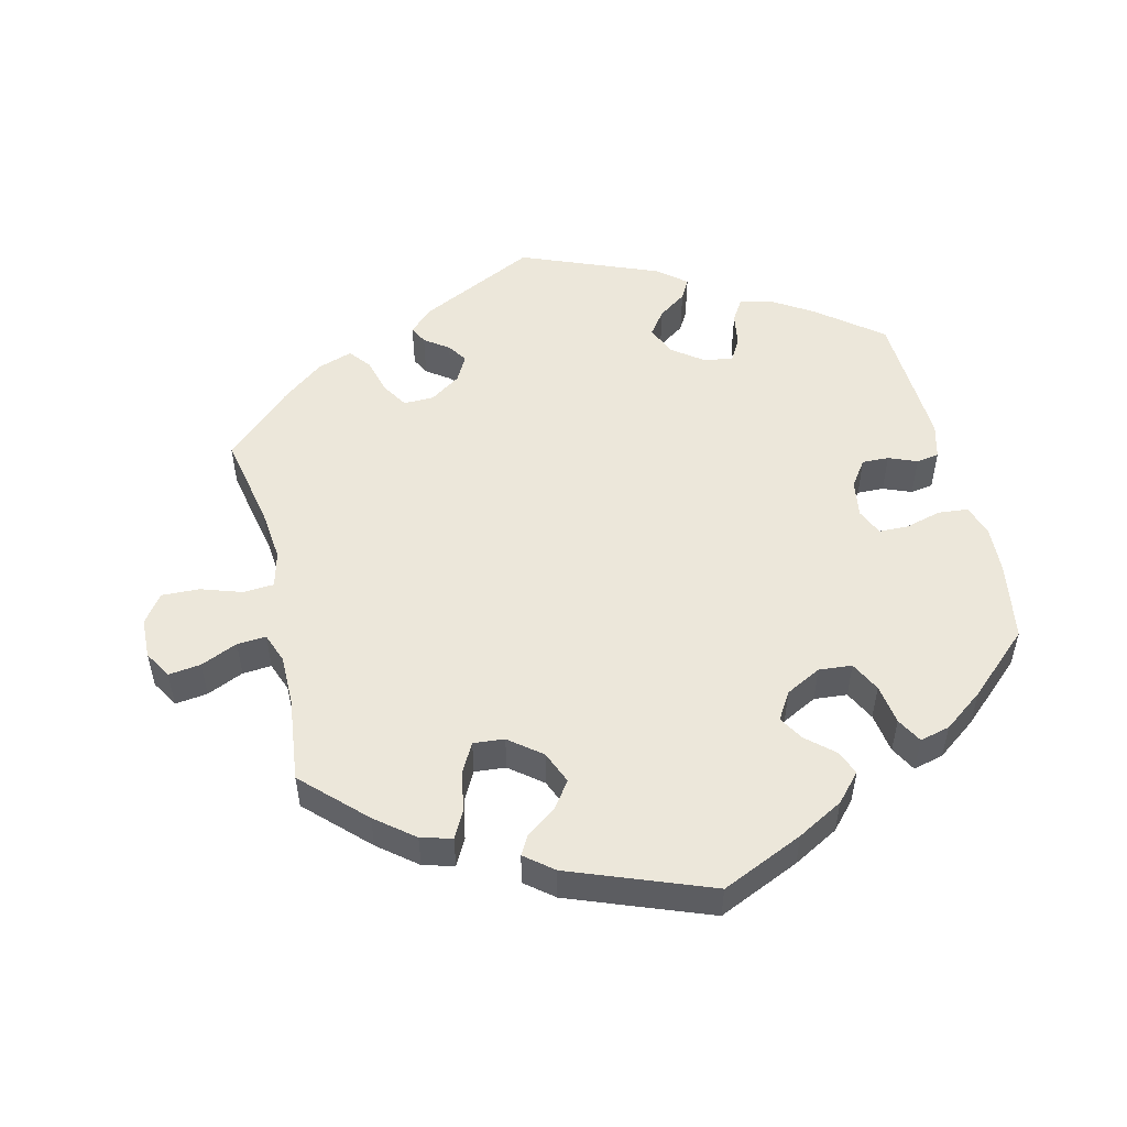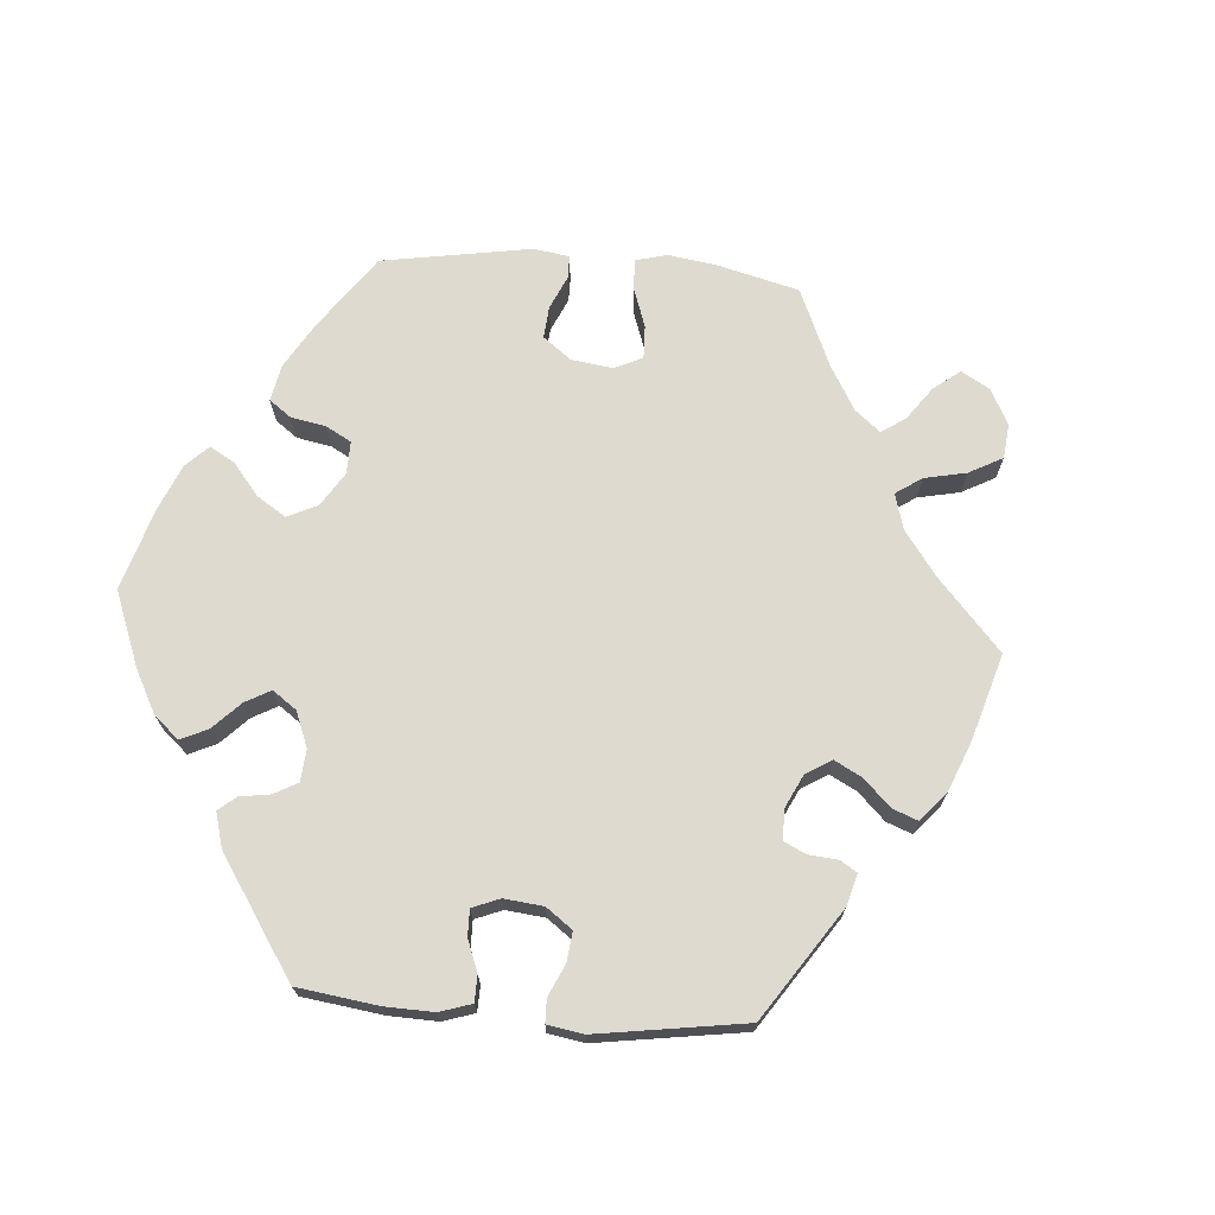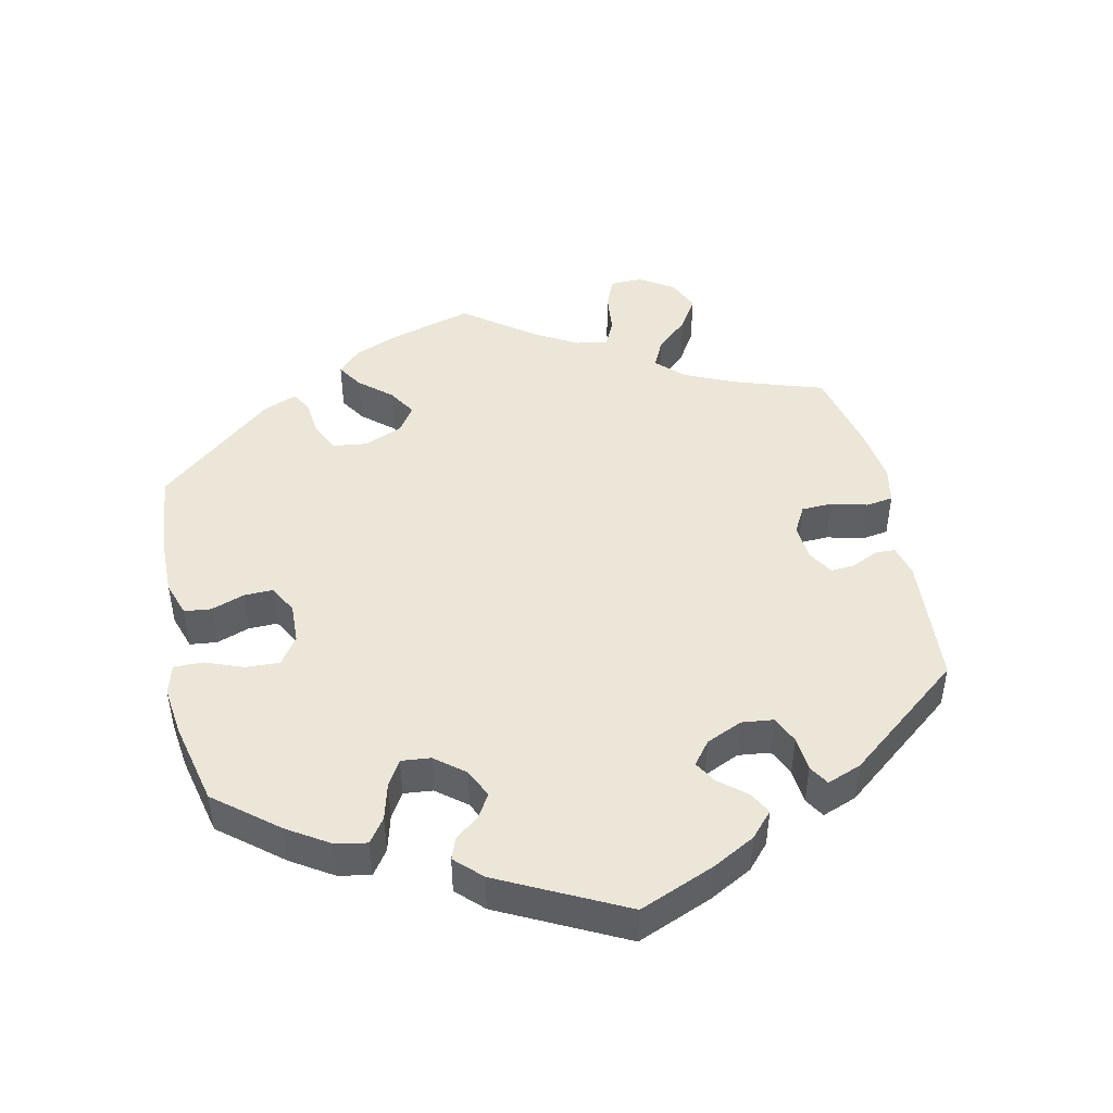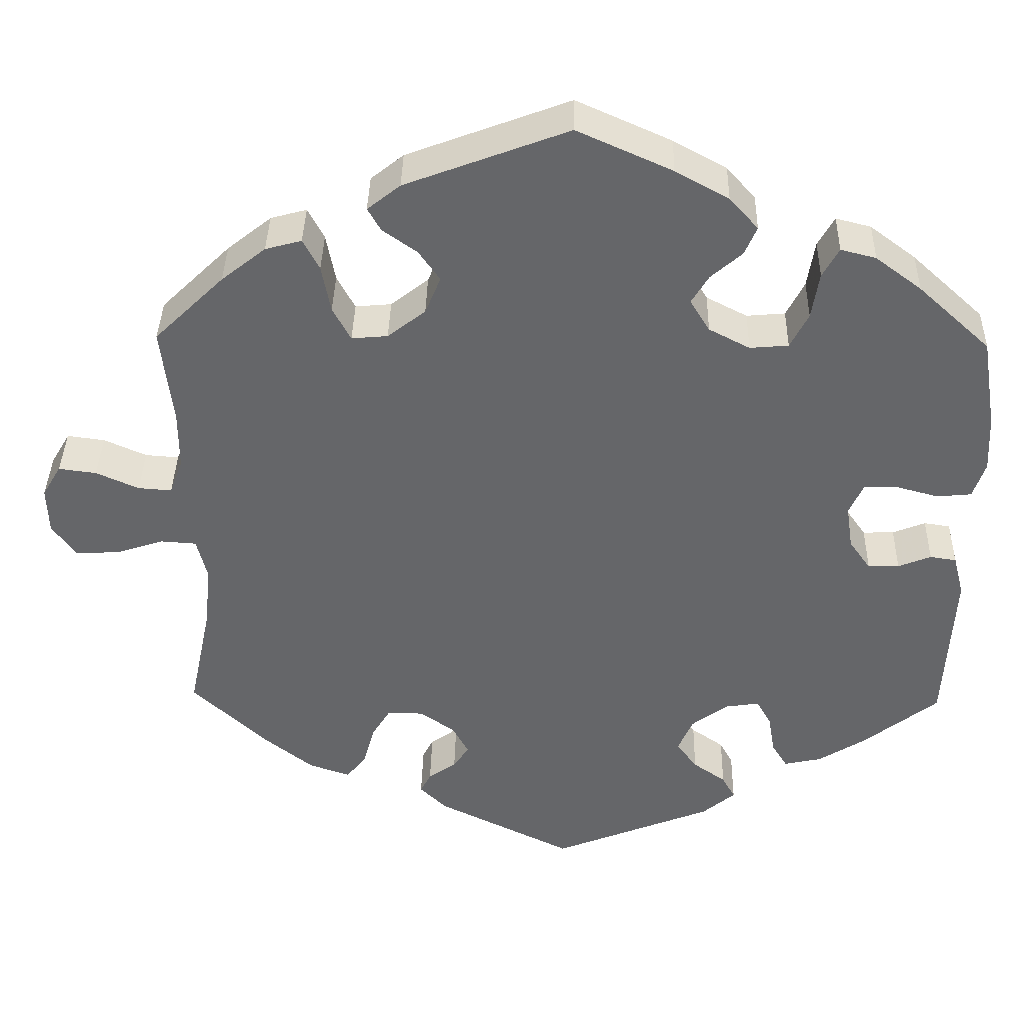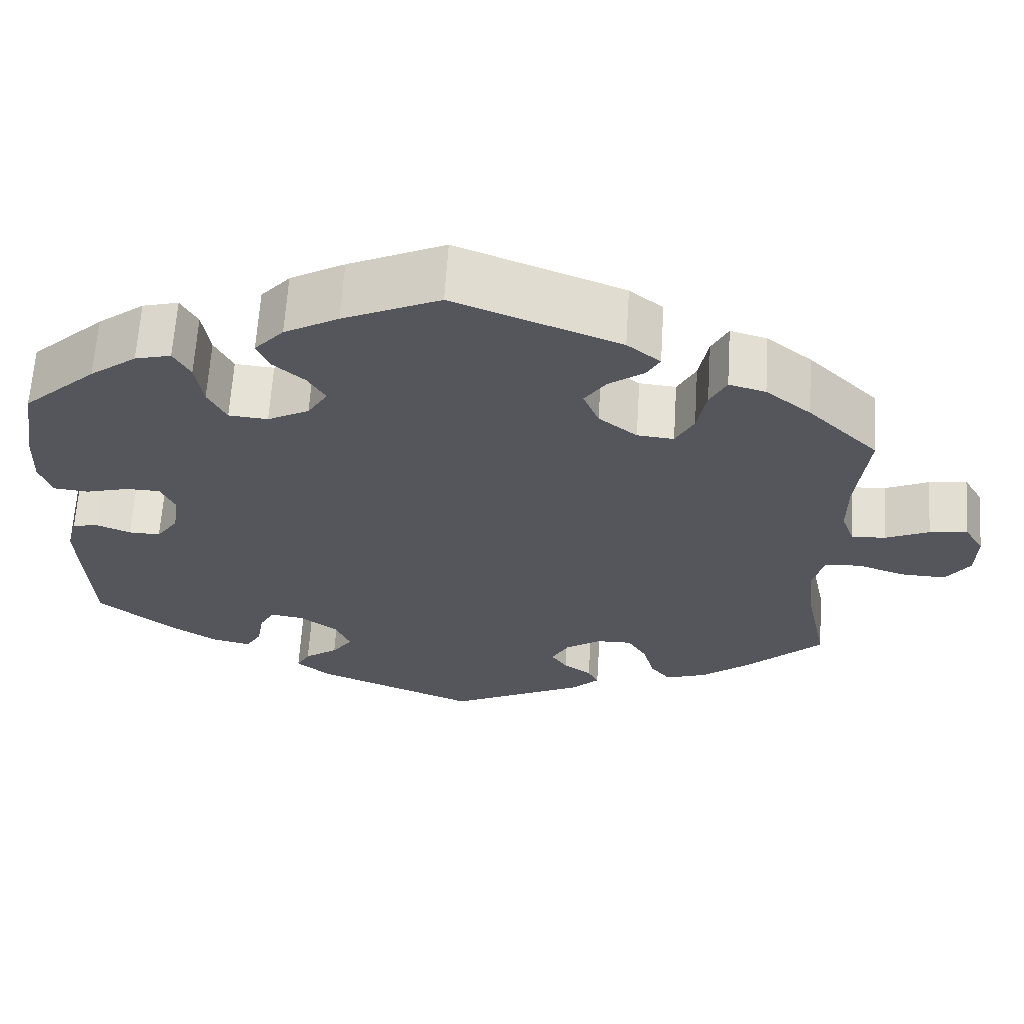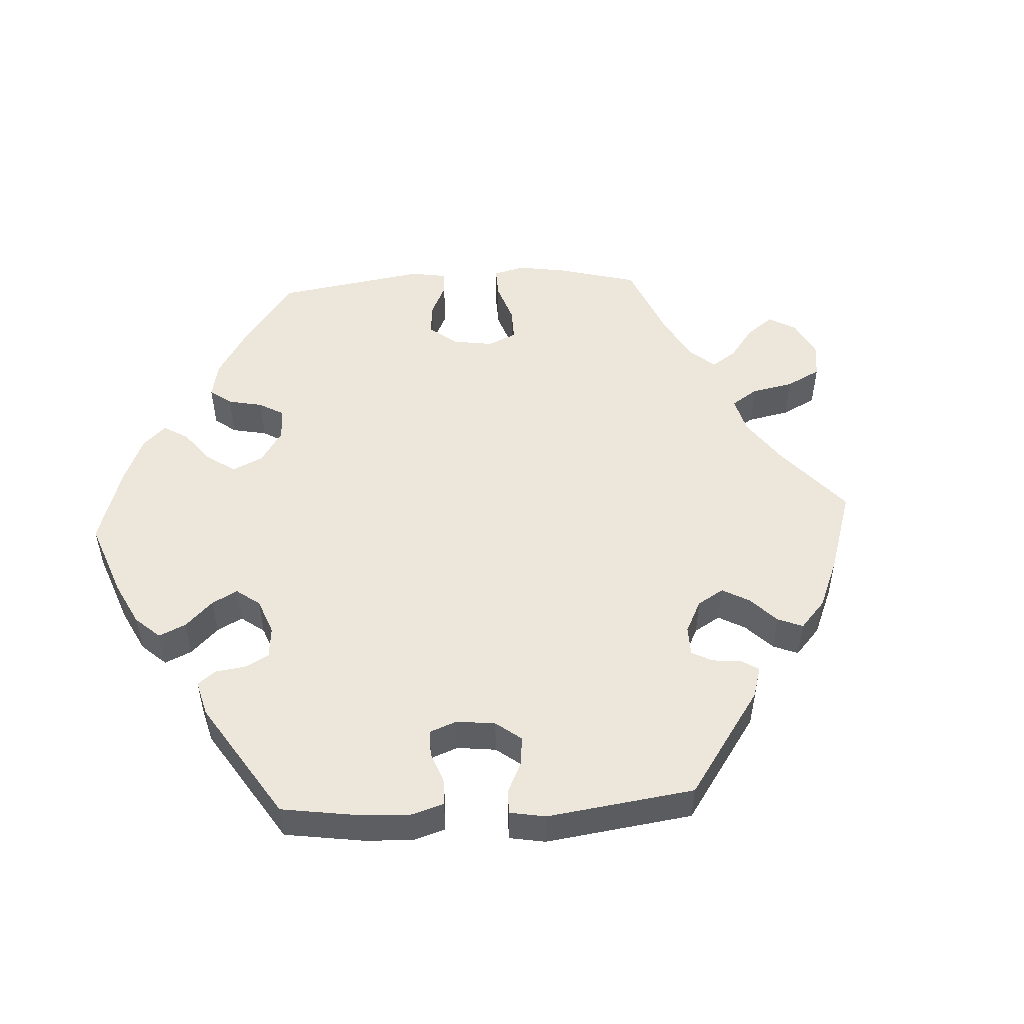
<metadata>
{"format":"obj","ext":"obj","renderer":"f3d","projection":"perspective","resolution":1024,"background":"white","views":[{"elev":52.3,"azim":-13.4,"up":"+Y"},{"elev":71.0,"azim":154.4,"up":"+Y"},{"elev":46.6,"azim":107.6,"up":"+Y"},{"elev":38.0,"azim":1.2,"up":"+Z"},{"elev":63.8,"azim":-176.4,"up":"+Z"},{"elev":51.3,"azim":146.9,"up":"+Y"}]}
</metadata>
<code>
v 0.518 0.07 0.177
v 0.521 0.07 0.109
v 0.506 0.07 0.065
v 0.464 0.07 0.061
v 0.412 0.07 0.075
v 0.371 0.07 0.074
v 0.354 0.07 0.036
v 0.362 0.07 -0.017
v 0.388 0.07 -0.054
v 0.426 0.07 -0.053
v 0.466 0.07 -0.037
v 0.498 0.07 -0.042
v 0.511 0.07 -0.092
v 0.5 0.07 -0.289
v 0.409 0.07 -0.36
v 0.351 0.07 -0.396
v 0.305 0.07 -0.406
v 0.286 0.07 -0.375
v 0.278 0.07 -0.327
v 0.26 0.07 -0.295
v 0.219 0.07 -0.301
v 0.174 0.07 -0.334
v 0.156 0.07 -0.376
v 0.181 0.07 -0.41
v 0.221 0.07 -0.438
v 0.237 0.07 -0.467
v 0.197 0.07 -0.5
v 0.001 0.07 -0.578
v -0.165 0.07 -0.497
v -0.198 0.07 -0.465
v -0.185 0.07 -0.44
v -0.151 0.07 -0.416
v -0.132 0.07 -0.388
v -0.152 0.07 -0.351
v -0.195 0.07 -0.322
v -0.238 0.07 -0.321
v -0.261 0.07 -0.358
v -0.275 0.07 -0.409
v -0.299 0.07 -0.439
v -0.349 0.07 -0.422
v -0.409 0.07 -0.375
v -0.501 0.07 -0.289
v -0.474 0.07 -0.159
v -0.466 0.07 -0.082
v -0.479 0.07 -0.031
v -0.523 0.07 -0.028
v -0.58 0.07 -0.047
v -0.634 0.07 -0.049
v -0.663 0.07 -0.009
v -0.665 0.07 0.048
v -0.642 0.07 0.087
v -0.596 0.07 0.081
v -0.544 0.07 0.058
v -0.503 0.07 0.055
v -0.487 0.07 0.098
v -0.487 0.07 0.169
v -0.501 0.07 0.289
v -0.416 0.07 0.372
v -0.362 0.07 0.415
v -0.318 0.07 0.427
v -0.298 0.07 0.389
v -0.287 0.07 0.331
v -0.265 0.07 0.29
v -0.221 0.07 0.294
v -0.175 0.07 0.33
v -0.156 0.07 0.376
v -0.182 0.07 0.413
v -0.224 0.07 0.443
v -0.24 0.07 0.471
v -0.2 0.07 0.503
v -0.001 0.07 0.578
v 0.115 0.07 0.526
v 0.18 0.07 0.49
v 0.215 0.07 0.451
v 0.2 0.07 0.416
v 0.162 0.07 0.383
v 0.141 0.07 0.348
v 0.165 0.07 0.309
v 0.215 0.07 0.283
v 0.262 0.07 0.287
v 0.284 0.07 0.33
v 0.293 0.07 0.387
v 0.313 0.07 0.423
v 0.356 0.07 0.412
v 0.412 0.07 0.37
v 0.5 0.07 0.289
v 0.518 0 0.177
v 0.521 0 0.109
v 0.506 0 0.065
v 0.464 0 0.061
v 0.412 0 0.075
v 0.371 0 0.074
v 0.354 0 0.036
v 0.362 0 -0.017
v 0.388 0 -0.054
v 0.426 0 -0.053
v 0.466 0 -0.037
v 0.498 0 -0.042
v 0.511 0 -0.092
v 0.5 0 -0.289
v 0.409 0 -0.36
v 0.351 0 -0.396
v 0.305 0 -0.406
v 0.286 0 -0.375
v 0.278 0 -0.327
v 0.26 0 -0.295
v 0.219 0 -0.301
v 0.174 0 -0.334
v 0.156 0 -0.376
v 0.181 0 -0.41
v 0.221 0 -0.438
v 0.237 0 -0.467
v 0.197 0 -0.5
v 0.001 0 -0.578
v -0.165 0 -0.497
v -0.198 0 -0.465
v -0.185 0 -0.44
v -0.151 0 -0.416
v -0.132 0 -0.388
v -0.152 0 -0.351
v -0.195 0 -0.322
v -0.238 0 -0.321
v -0.261 0 -0.358
v -0.275 0 -0.409
v -0.299 0 -0.439
v -0.349 0 -0.422
v -0.409 0 -0.375
v -0.501 0 -0.289
v -0.474 0 -0.159
v -0.466 0 -0.082
v -0.479 0 -0.031
v -0.523 0 -0.028
v -0.58 0 -0.047
v -0.634 0 -0.049
v -0.663 0 -0.009
v -0.665 0 0.048
v -0.642 0 0.087
v -0.596 0 0.081
v -0.544 0 0.058
v -0.503 0 0.055
v -0.487 0 0.098
v -0.487 0 0.169
v -0.501 0 0.289
v -0.416 0 0.372
v -0.362 0 0.415
v -0.318 0 0.427
v -0.298 0 0.389
v -0.287 0 0.331
v -0.265 0 0.29
v -0.221 0 0.294
v -0.175 0 0.33
v -0.156 0 0.376
v -0.182 0 0.413
v -0.224 0 0.443
v -0.24 0 0.471
v -0.2 0 0.503
v -0.001 0 0.578
v 0.115 0 0.526
v 0.18 0 0.49
v 0.215 0 0.451
v 0.2 0 0.416
v 0.162 0 0.383
v 0.141 0 0.348
v 0.165 0 0.309
v 0.215 0 0.283
v 0.262 0 0.287
v 0.284 0 0.33
v 0.293 0 0.387
v 0.313 0 0.423
v 0.356 0 0.412
v 0.412 0 0.37
v 0.5 0 0.289
f 81 82 83 84
f 80 81 84 85
f 73 74 75 76
f 73 76 77
f 72 73 77
f 71 72 77
f 70 71 77 78
f 67 68 69 70
f 66 67 70 78
f 59 60 61 62
f 59 62 63
f 56 57 58 59
f 55 56 59 63
f 54 55 63 64
f 50 51 52 53
f 50 53 54
f 49 50 54
f 46 47 48 49
f 45 46 49 54
f 40 41 42 43
f 40 43 44
f 37 38 39 40
f 36 37 40 44
f 35 36 44 45
f 29 30 31 32
f 29 32 33
f 28 29 33
f 27 28 33 34
f 24 25 26 27
f 23 24 27 34
f 16 17 18 19
f 16 19 20
f 15 16 20
f 14 15 20
f 13 14 20
f 10 11 12 13
f 9 10 13 20
f 8 9 20 21
f 2 3 4 5
f 2 5 6
f 1 2 6
f 80 85 86 1
f 65 66 78 79
f 54 64 65 79
f 22 23 34 35
f 7 8 21 22
f 6 7 22 35
f 45 54 79 80
f 35 45 80
f 1 6 35 80
f 170 169 168 167
f 171 170 167 166
f 162 161 160 159
f 163 162 159
f 163 159 158
f 163 158 157
f 164 163 157 156
f 156 155 154 153
f 164 156 153 152
f 148 147 146 145
f 149 148 145
f 145 144 143 142
f 149 145 142 141
f 150 149 141 140
f 139 138 137 136
f 140 139 136
f 140 136 135
f 135 134 133 132
f 140 135 132 131
f 129 128 127 126
f 130 129 126
f 126 125 124 123
f 130 126 123 122
f 131 130 122 121
f 118 117 116 115
f 119 118 115
f 119 115 114
f 120 119 114 113
f 113 112 111 110
f 120 113 110 109
f 105 104 103 102
f 106 105 102
f 106 102 101
f 106 101 100
f 106 100 99
f 99 98 97 96
f 106 99 96 95
f 107 106 95 94
f 91 90 89 88
f 92 91 88
f 92 88 87
f 87 172 171 166
f 165 164 152 151
f 165 151 150 140
f 121 120 109 108
f 108 107 94 93
f 121 108 93 92
f 166 165 140 131
f 166 131 121
f 166 121 92 87
f 1 87 88 2
f 2 88 89 3
f 3 89 90 4
f 4 90 91 5
f 5 91 92 6
f 6 92 93 7
f 7 93 94 8
f 8 94 95 9
f 9 95 96 10
f 10 96 97 11
f 11 97 98 12
f 12 98 99 13
f 13 99 100 14
f 14 100 101 15
f 15 101 102 16
f 16 102 103 17
f 17 103 104 18
f 18 104 105 19
f 19 105 106 20
f 20 106 107 21
f 21 107 108 22
f 22 108 109 23
f 23 109 110 24
f 24 110 111 25
f 25 111 112 26
f 26 112 113 27
f 27 113 114 28
f 28 114 115 29
f 29 115 116 30
f 30 116 117 31
f 31 117 118 32
f 32 118 119 33
f 33 119 120 34
f 34 120 121 35
f 35 121 122 36
f 36 122 123 37
f 37 123 124 38
f 38 124 125 39
f 39 125 126 40
f 40 126 127 41
f 41 127 128 42
f 42 128 129 43
f 43 129 130 44
f 44 130 131 45
f 45 131 132 46
f 46 132 133 47
f 47 133 134 48
f 48 134 135 49
f 49 135 136 50
f 50 136 137 51
f 51 137 138 52
f 52 138 139 53
f 53 139 140 54
f 54 140 141 55
f 55 141 142 56
f 56 142 143 57
f 57 143 144 58
f 58 144 145 59
f 59 145 146 60
f 60 146 147 61
f 61 147 148 62
f 62 148 149 63
f 63 149 150 64
f 64 150 151 65
f 65 151 152 66
f 66 152 153 67
f 67 153 154 68
f 68 154 155 69
f 69 155 156 70
f 70 156 157 71
f 71 157 158 72
f 72 158 159 73
f 73 159 160 74
f 74 160 161 75
f 75 161 162 76
f 76 162 163 77
f 77 163 164 78
f 78 164 165 79
f 79 165 166 80
f 80 166 167 81
f 81 167 168 82
f 82 168 169 83
f 83 169 170 84
f 84 170 171 85
f 85 171 172 86
f 86 172 87 1

</code>
